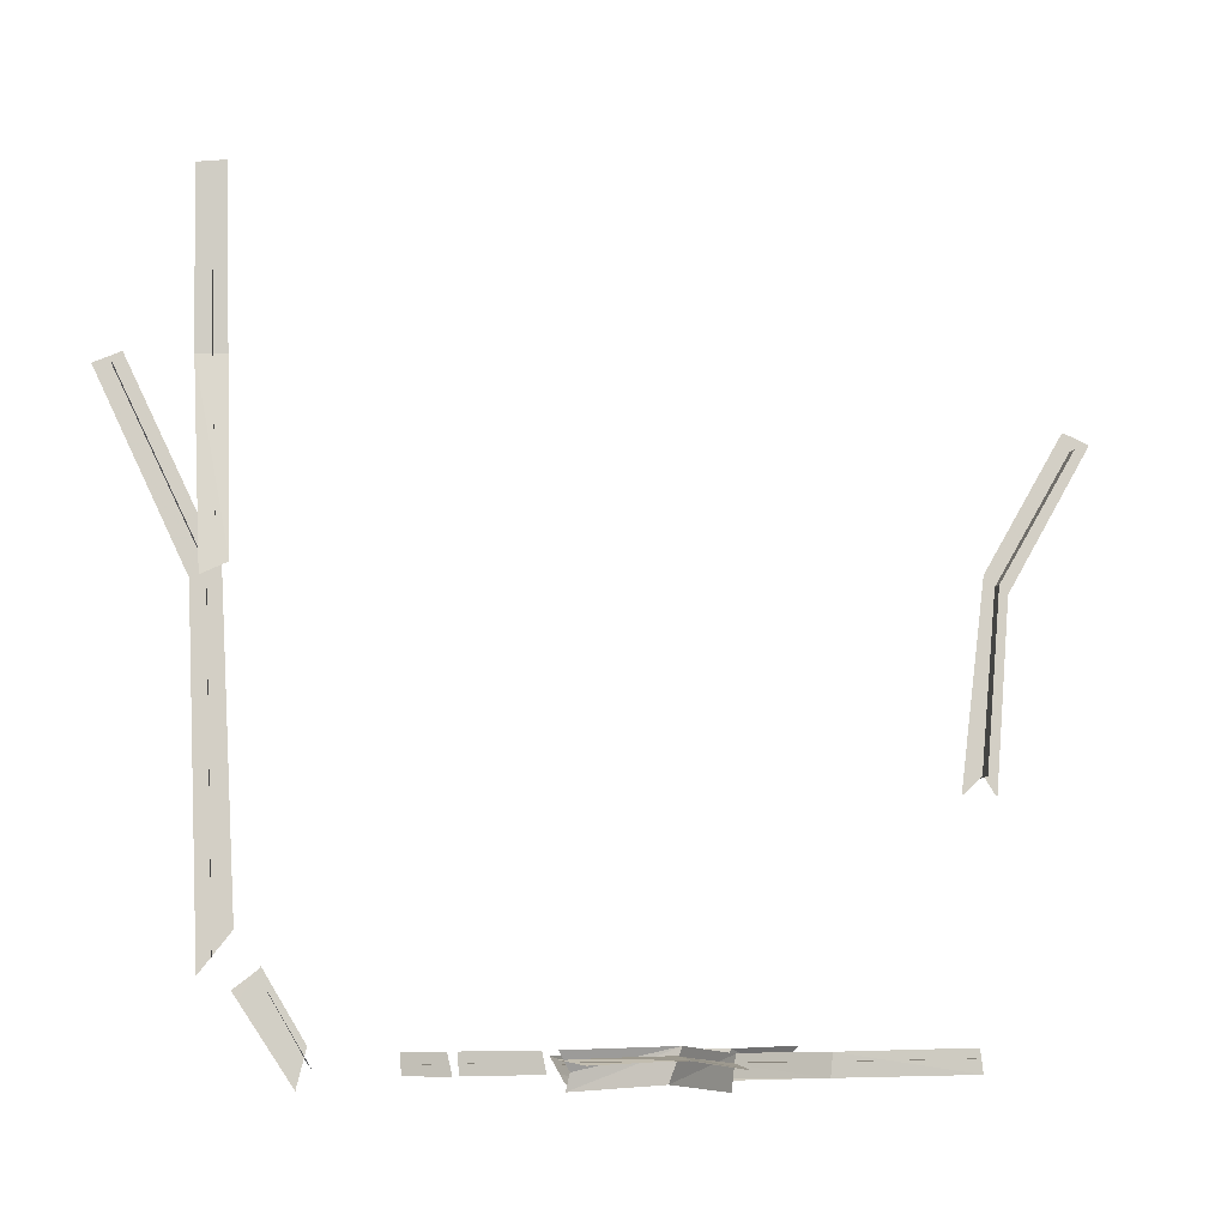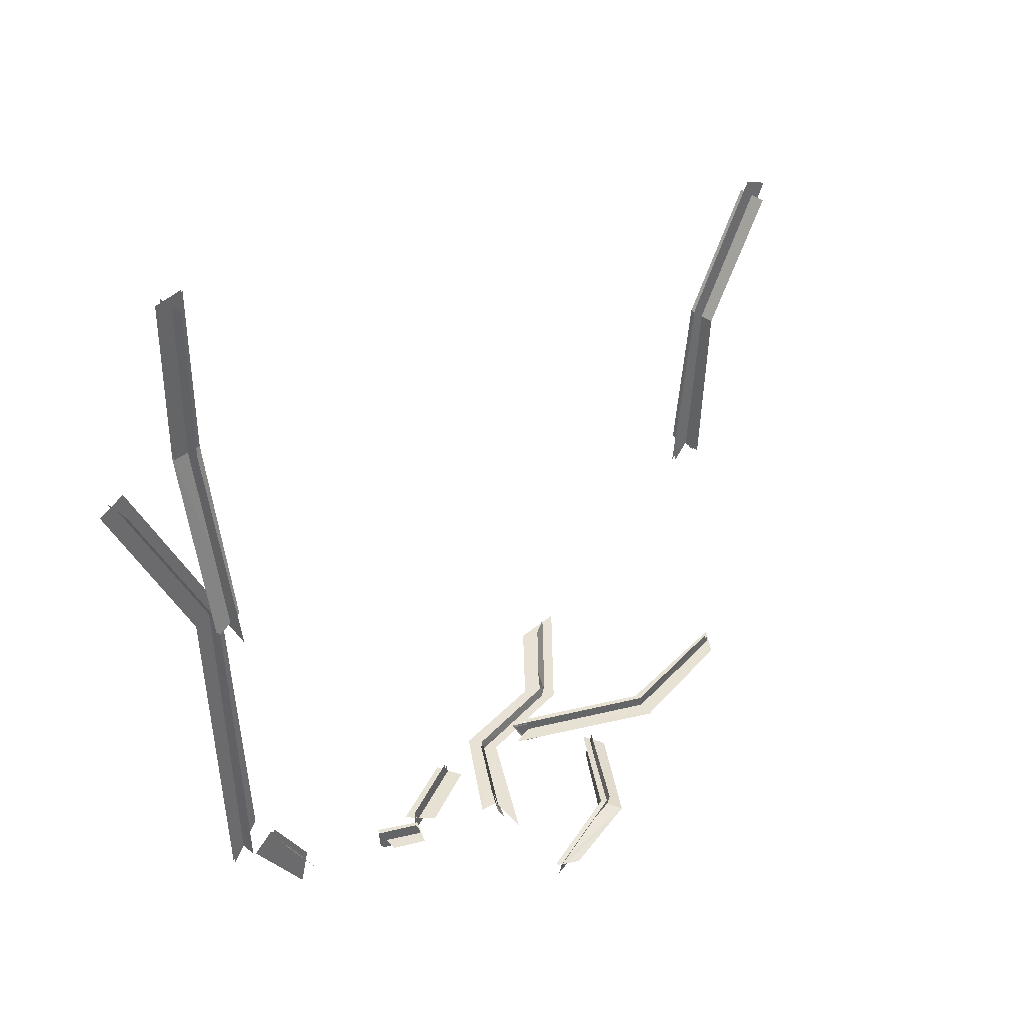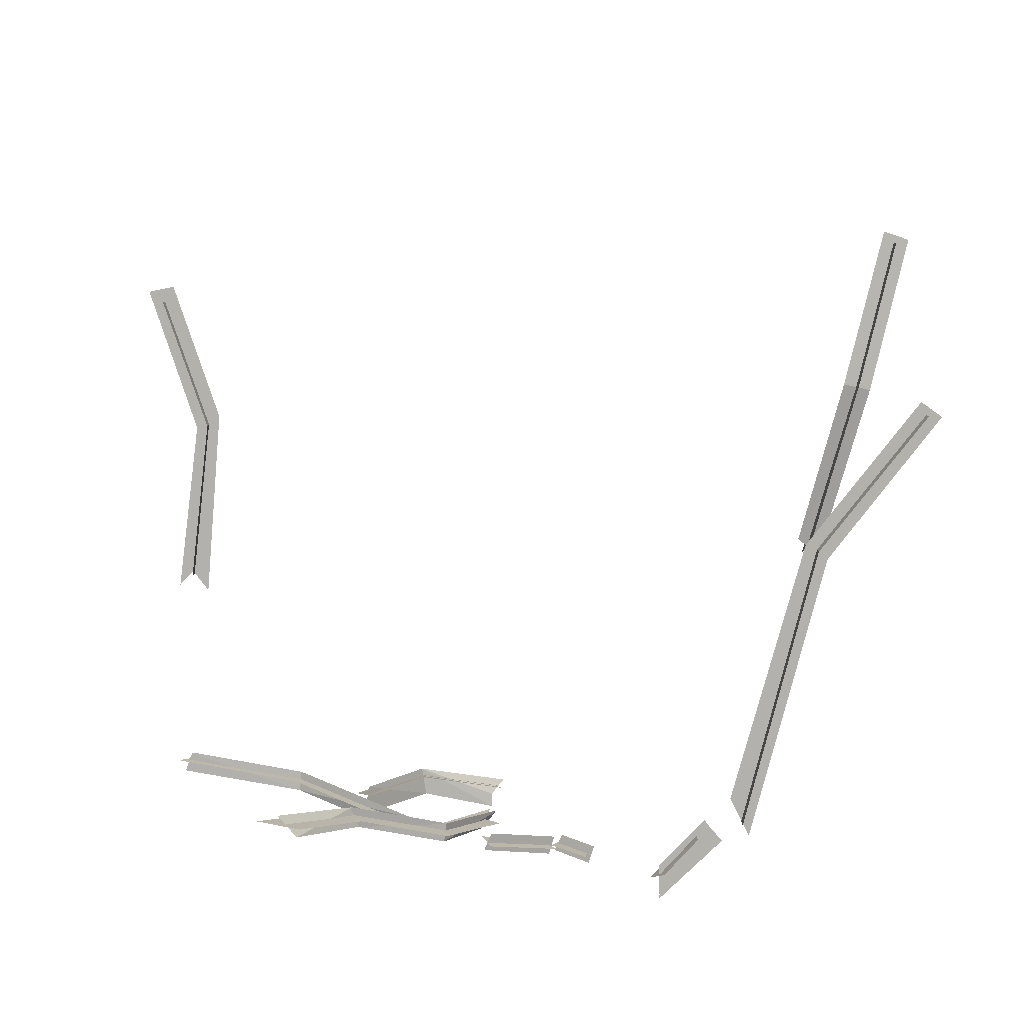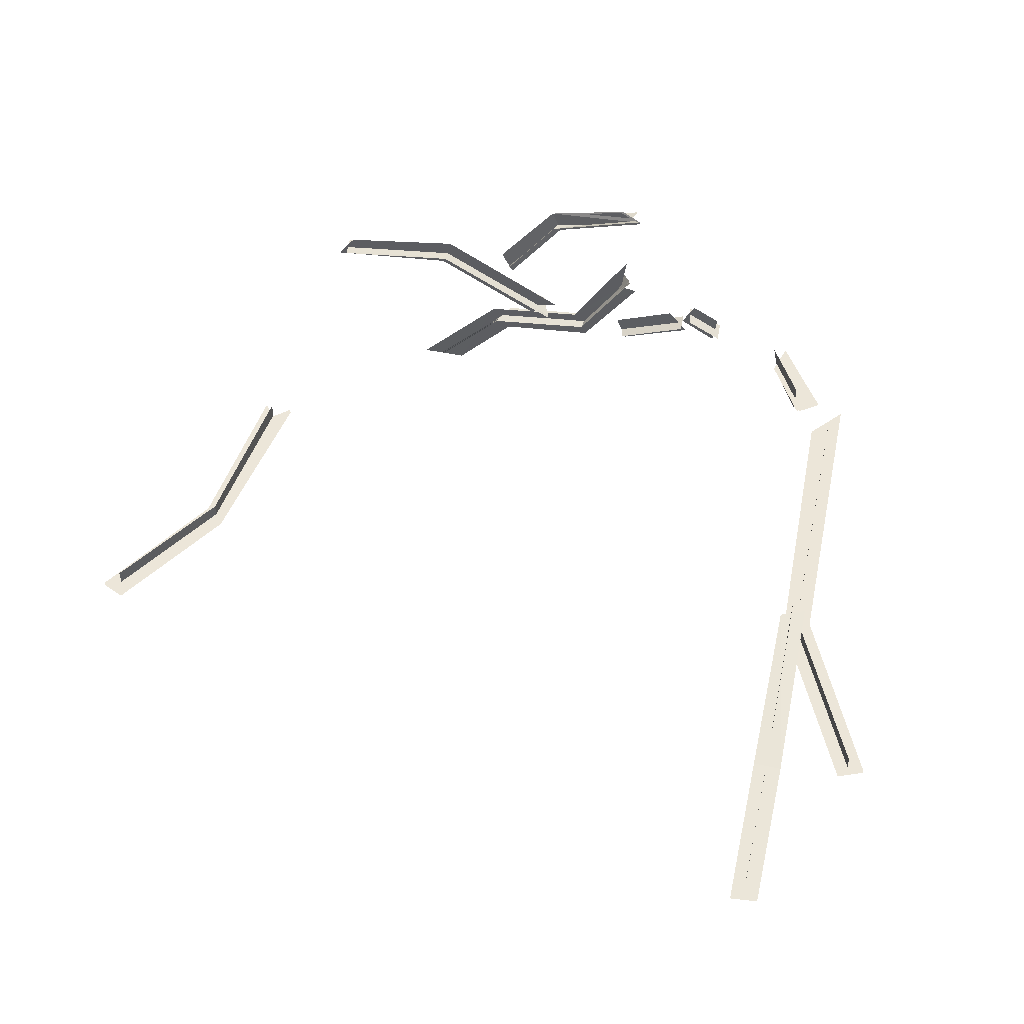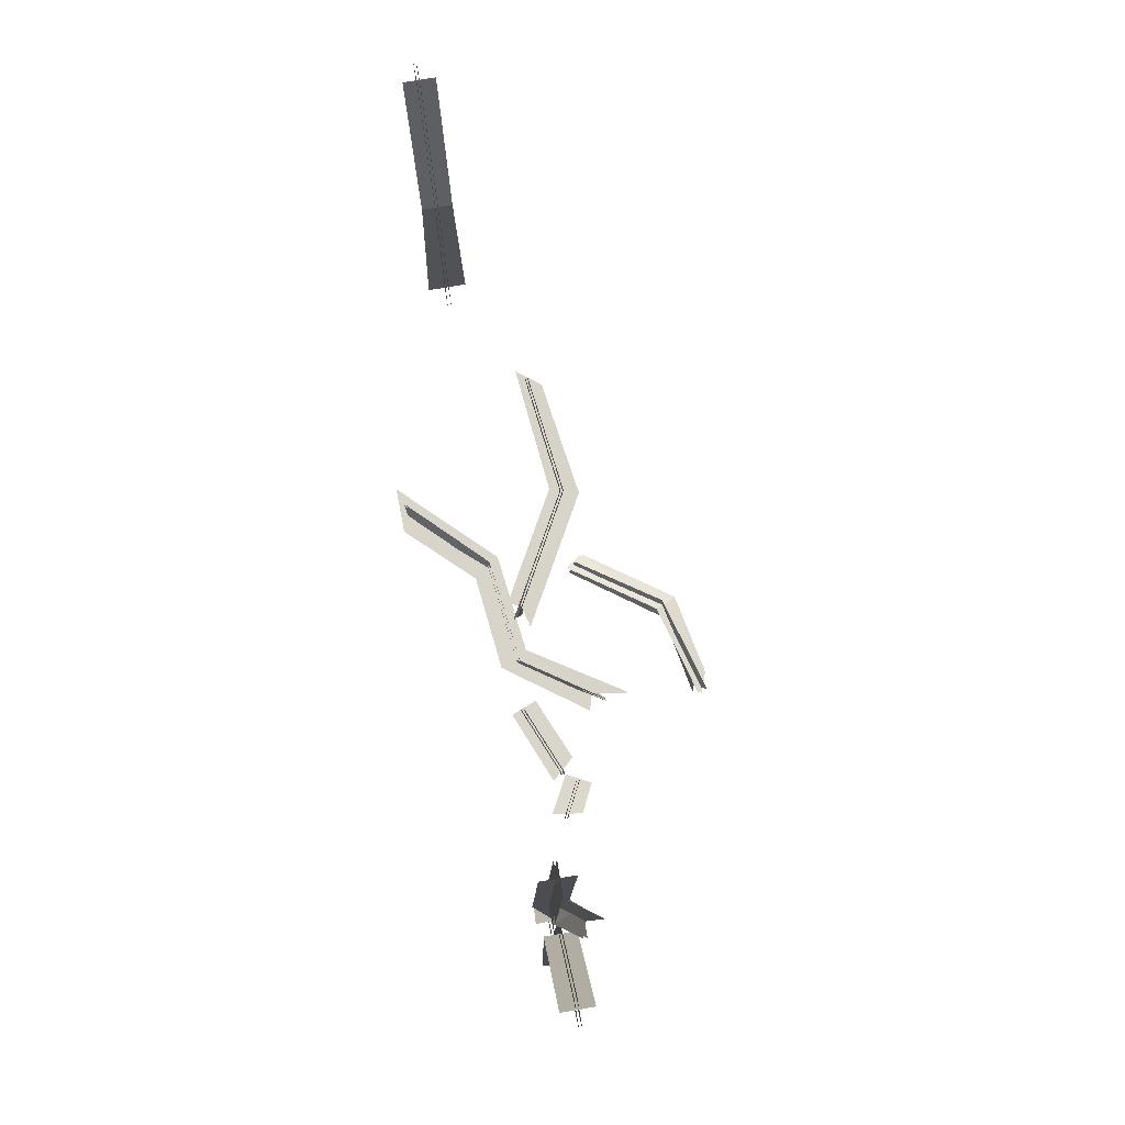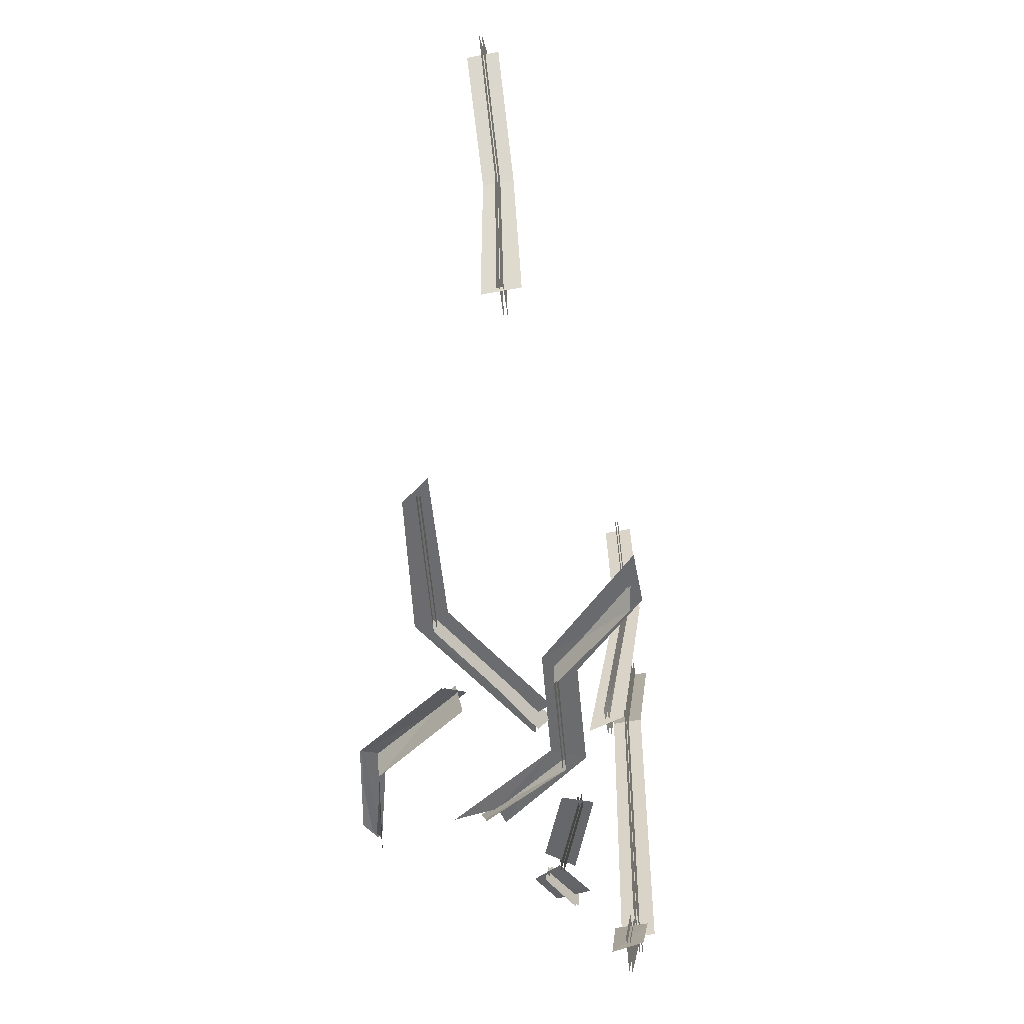
<metadata>
{"format":"obj","ext":"obj","renderer":"f3d","projection":"perspective","resolution":1024,"background":"white","views":[{"elev":-7.9,"azim":171.2,"up":"+Z"},{"elev":39.8,"azim":135.3,"up":"+Z"},{"elev":-79.1,"azim":-11.9,"up":"+Y"},{"elev":49.1,"azim":14.1,"up":"+Y"},{"elev":74.8,"azim":80.3,"up":"+Z"},{"elev":-53.0,"azim":-78.3,"up":"+Z"}]}
</metadata>
<code>
g zhongbu_fuben_219_ludeng_02d
v 31.9 0.7296 58.51
v 31.31 3.925 39.17
v 31.31 0.1866 40.58
v 31.9 -2.095 58.51
v 31.9 0.7296 58.51
v 31.9 -2.095 58.51
v 32.22 -1.551 73.41
v 32.22 1.273 73.41
v 30.63 -0.5631 58.22
v 31.04 -0.01935 74.31
v 33.62 -0.01935 74
v 33.34 -0.5631 58.2
v 32.67 2.175 39.72
v 30.28 2.175 40.83
v 30.63 -0.8083 58.22
v 33.34 -0.8083 58.2
v 33.62 -0.2646 74
v 31.04 -0.2646 74.31
v 30.28 1.833 40.83
v 32.67 1.833 39.72
v 32.06 -1.38 40.55
v 32.06 1.432 40.55
v 31.05 1.584 9.668
v 31.05 -1.512 9.668
v 32.06 1.432 40.55
v 32.06 -1.38 40.55
v 39.85 -1.38 56.82
v 39.85 1.432 56.82
v 32.22 0.1335 8.189
v 29.36 0.1335 11.83
v 30.82 0.1236 40.72
v 33.39 0.1236 39.73
v 30.82 0.1236 40.72
v 39.06 0.1236 58
v 41.5 0.1236 56.94
v 33.39 0.1236 39.73
v 33.39 -0.1254 39.73
v 30.82 -0.1254 40.72
v 29.36 -0.1454 11.83
v 32.22 -0.1454 8.189
v 30.82 -0.1254 40.72
v 33.39 -0.1254 39.73
v 41.5 -0.1254 56.94
v 39.06 -0.1254 58
v -33.03 1.431 40.43
v -33.03 -1.305 40.43
v -31.66 -1.704 24.5
v -31.66 1.78 24.5
v -33.03 1.431 40.43
v -39.77 1.574 52.1
v -39.77 -1.305 52.1
v -33.03 -1.305 40.43
v -32.16 0.1222 41.47
v -34.18 0.1222 39.84
v -41.5 0.1222 52.74
v -39.21 0.1222 53.74
v -31.76 0.1524 24.77
v -32.92 0.1524 22.99
v -32.16 -0.1227 41.47
v -39.21 -0.1227 53.74
v -41.5 -0.1227 52.74
v -34.17 -0.1227 39.84
v -31.84 -0.1832 24.71
v -29.97 -0.1832 23.05
v 12.92 5.126 2.317
v 16.44 3.344 2.358
v 16.3 3.416 0.4468
v 12.53 5.324 0.4595
v 16.29 3.117 0.4468
v 16.43 3.045 2.358
v 12.93 4.838 2.317
v 12.54 5.037 0.4595
v 13.17 6.362 1.33
v 11.94 3.932 1.312
v 15.69 1.964 1.443
v 16.06 4.96 1.443
v 23.47 0.1313 2.729
v 27.2 0.141 8.981
v 28.85 0.141 6.397
v 24.32 0.1313 -0.6146
v 29.49 -0.1603 7.072
v 27.43 -0.1603 8.653
v 23.68 -0.1409 2.369
v 24.32 -0.1409 -0.7744
v 23.08 1.377 0.8359
v 24.08 -1.329 2.366
v 26.7 -1.457 7.024
v 26.7 1.524 7.024
v -17.3 7.255 1.593
v -16.38 10.16 1.593
v -28.4 8.353 1.776
v -30.27 5.929 1.776
v -16.61 8.54 0.3206
v -16.79 8.611 2.337
v -4.222 1.75 2.088
v -5.346 2.424 0.1477
v -4.256 1.432 2.088
v -16.82 8.329 2.337
v -16.64 8.258 0.3205
v -5.187 2.439 -0.1009
v 4.993 0.9982 2.317
v 11.98 3.894 2.358
v 11.83 3.833 0.4468
v 4.588 0.8306 0.4595
v 11.83 3.534 0.4468
v 11.98 3.594 2.358
v 4.991 0.7106 2.317
v 4.586 0.5435 0.4595
v 4.103 2.247 1.33
v 5.145 -0.2709 1.312
v 12.42 2.68 1.443
v 10.39 4.909 1.443
v -32.92 -0.1832 23
v -29.98 0.1524 23.05
v -5.567 2.486 1.41
v -3.415 3 1.41
v -29.33 6.984 0.4934
v -29.06 7.043 2.586
v -29.08 6.798 2.586
v -29.35 6.74 0.4934
v -6.243 1.16 1.41
v -2.46 16.41 0.09395
v -3.538 16.37 2.944
v -9.133 8.454 2.206
v -8.901 7.875 -0.7883
v -3.934 17.75 1.927
v -2.966 16 2.282
v 6.282 18.6 2.043
v 4.138 19.41 1.565
v 6.321 18.34 1.938
v -2.944 15.73 2.21
v -3.912 17.48 1.855
v 3.967 19.39 1.788
v 5.13 18.09 1.073
v 6.153 19.2 2.695
v -10.1 9.398 0.9963
v -8.805 7.852 1.615
v -8.8 7.577 1.576
v -10.1 9.123 0.9574
v 5.467 17.97 -0.3713
v -15.25 -7.966 1.776
v -9.204 -1.612 1.685
v -11.05 0.9314 1.685
v -19.82 -8.07 1.776
v 0.2121 1.424 0.3206
v 0.0309 1.344 2.337
v 5.43 9.434 2.088
v 4.344 8.699 0.1477
v 5.475 9.165 2.088
v -0.04814 1.063 2.337
v 0.133 1.143 0.3205
v 4.168 8.748 -0.1009
v 4.367 7.781 1.41
v 4.887 11.61 1.41
v -1.1 2.165 1.593
v -9.246 0.325 0.407
v -10.49 -0.000429 2.461
v -10.55 -0.2619 2.461
v -9.314 0.06353 0.407
v 6.06 7.452 1.41
v 0.3009 -0.5406 1.593
v -15.38 -6.713 0.4934
v -17.68 -7.284 2.586
v -17.74 -7.526 2.586
v -15.44 -6.955 0.4934
f 1 2 3
f 3 4 1
f 5 6 7
f 7 8 5
f 9 10 11
f 11 12 9
f 12 13 14
f 14 9 12
f 15 16 17
f 17 18 15
f 16 15 19
f 19 20 16
f 21 22 23
f 23 24 21
f 25 26 27
f 27 28 25
f 29 30 31
f 31 32 29
f 33 34 35
f 35 36 33
f 37 38 39
f 39 40 37
f 41 42 43
f 43 44 41
f 45 46 47
f 47 48 45
f 49 50 51
f 51 52 49
f 53 54 55
f 55 56 53
f 54 53 57
f 57 58 54
f 59 60 61
f 61 62 59
f 63 64 59
f 65 66 67
f 67 68 65
f 69 70 71
f 71 72 69
f 73 74 75
f 75 76 73
f 77 78 79
f 79 80 77
f 81 82 83
f 83 84 81
f 85 86 87
f 87 88 85
f 89 90 91
f 91 92 89
f 93 94 95
f 95 96 93
f 97 98 99
f 99 100 97
f 101 102 103
f 103 104 101
f 105 106 107
f 107 108 105
f 109 110 111
f 111 112 109
f 62 113 63
f 63 59 62
f 53 114 57
f 115 116 90
f 117 118 94
f 94 93 117
f 119 120 99
f 99 98 119
f 121 115 90
f 90 89 121
f 122 123 124
f 124 125 122
f 126 127 128
f 128 129 126
f 130 131 132
f 132 133 130
f 134 135 123
f 136 137 127
f 127 126 136
f 138 139 132
f 132 131 138
f 140 134 123
f 123 122 140
f 141 142 143
f 143 144 141
f 145 146 147
f 147 148 145
f 149 150 151
f 151 152 149
f 153 154 155
f 156 157 146
f 146 145 156
f 150 158 159
f 159 151 150
f 160 153 155
f 155 161 160
f 142 161 155
f 155 143 142
f 162 163 157
f 157 156 162
f 158 164 165
f 165 159 158

</code>
